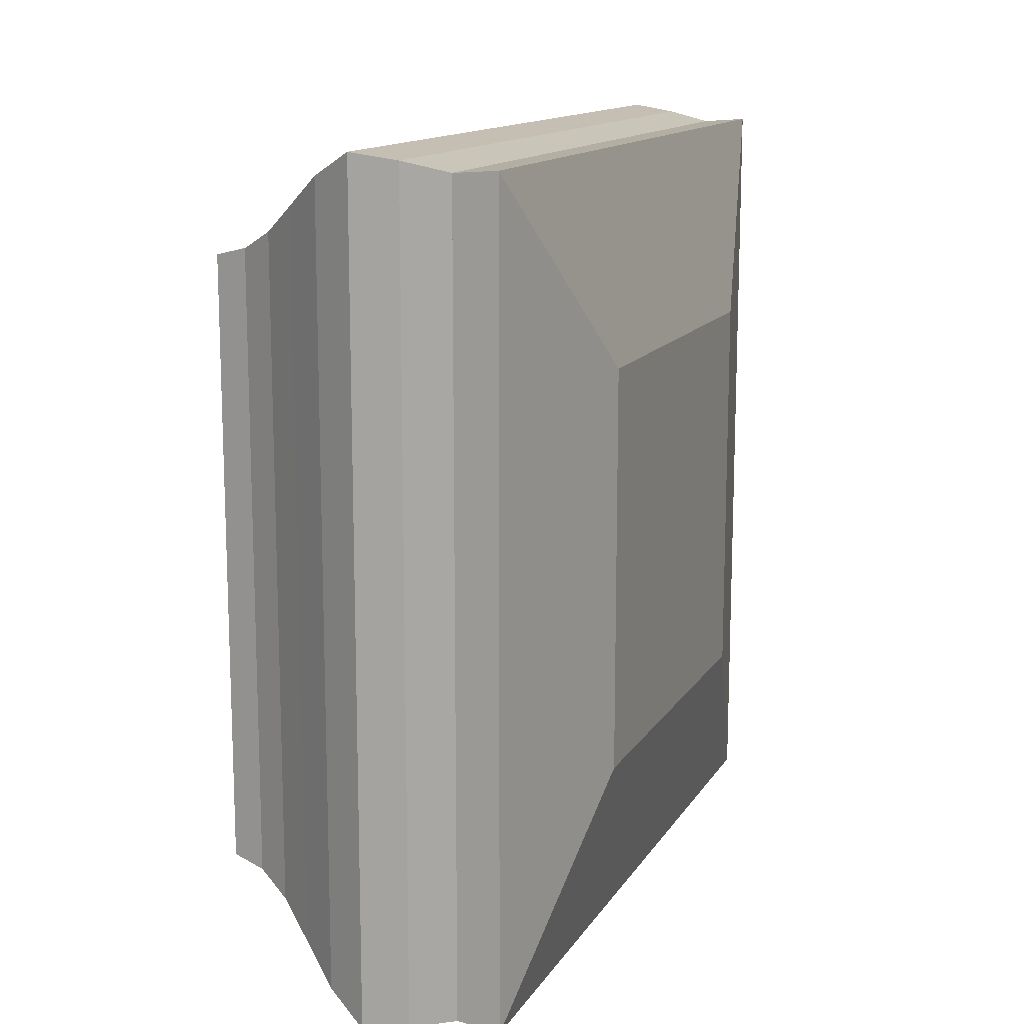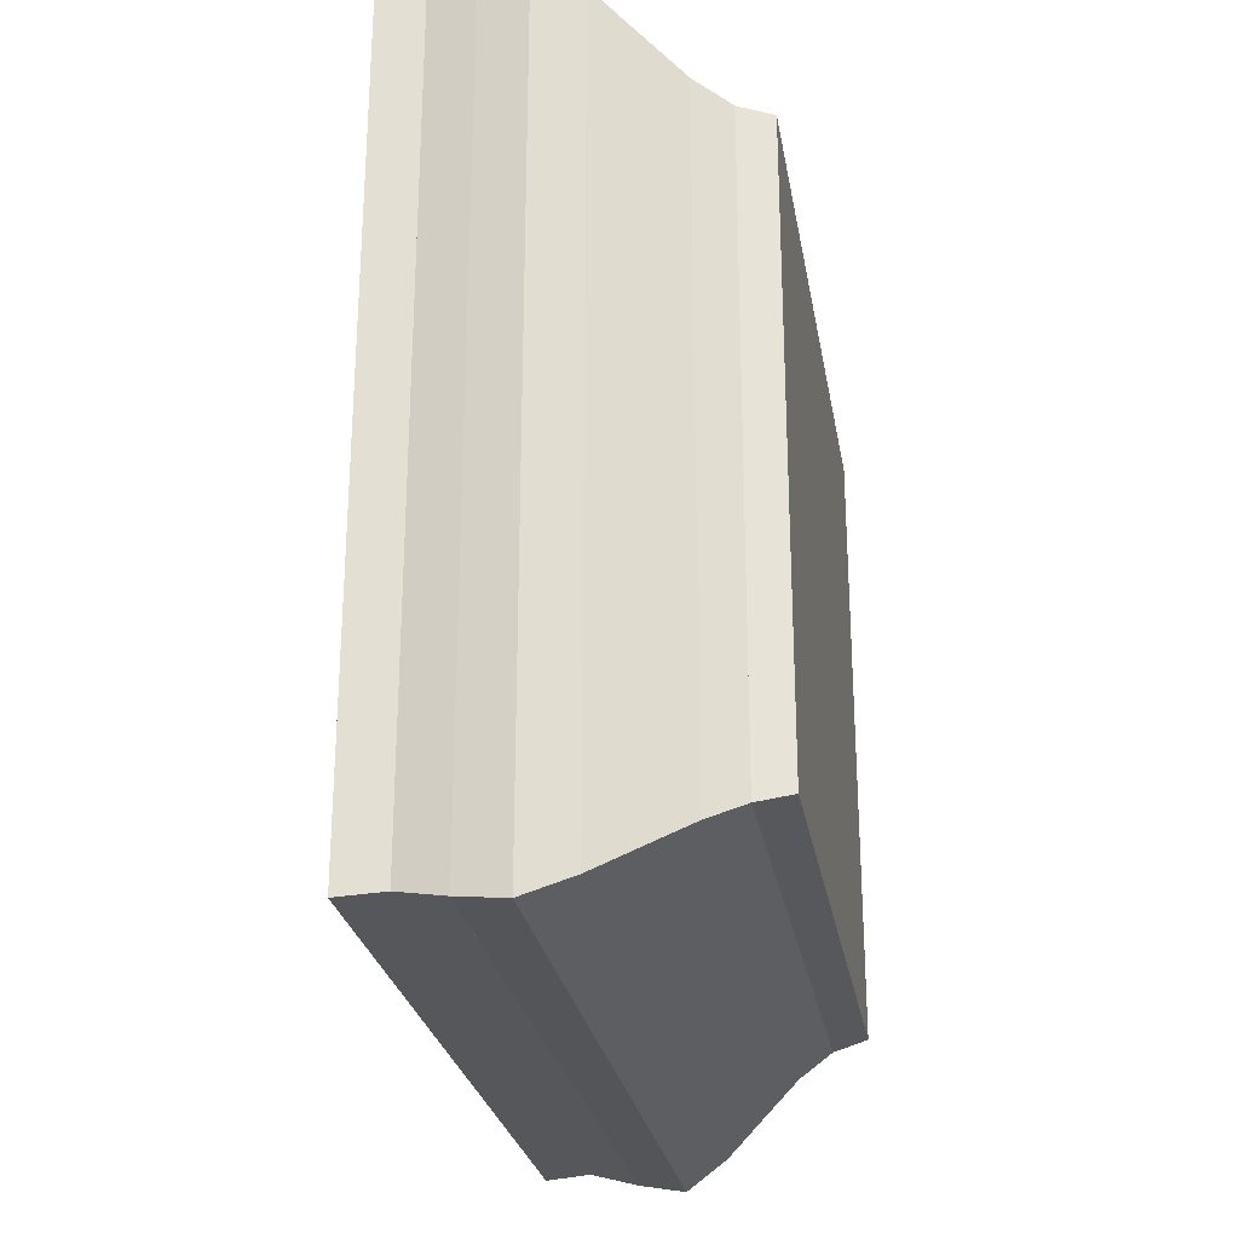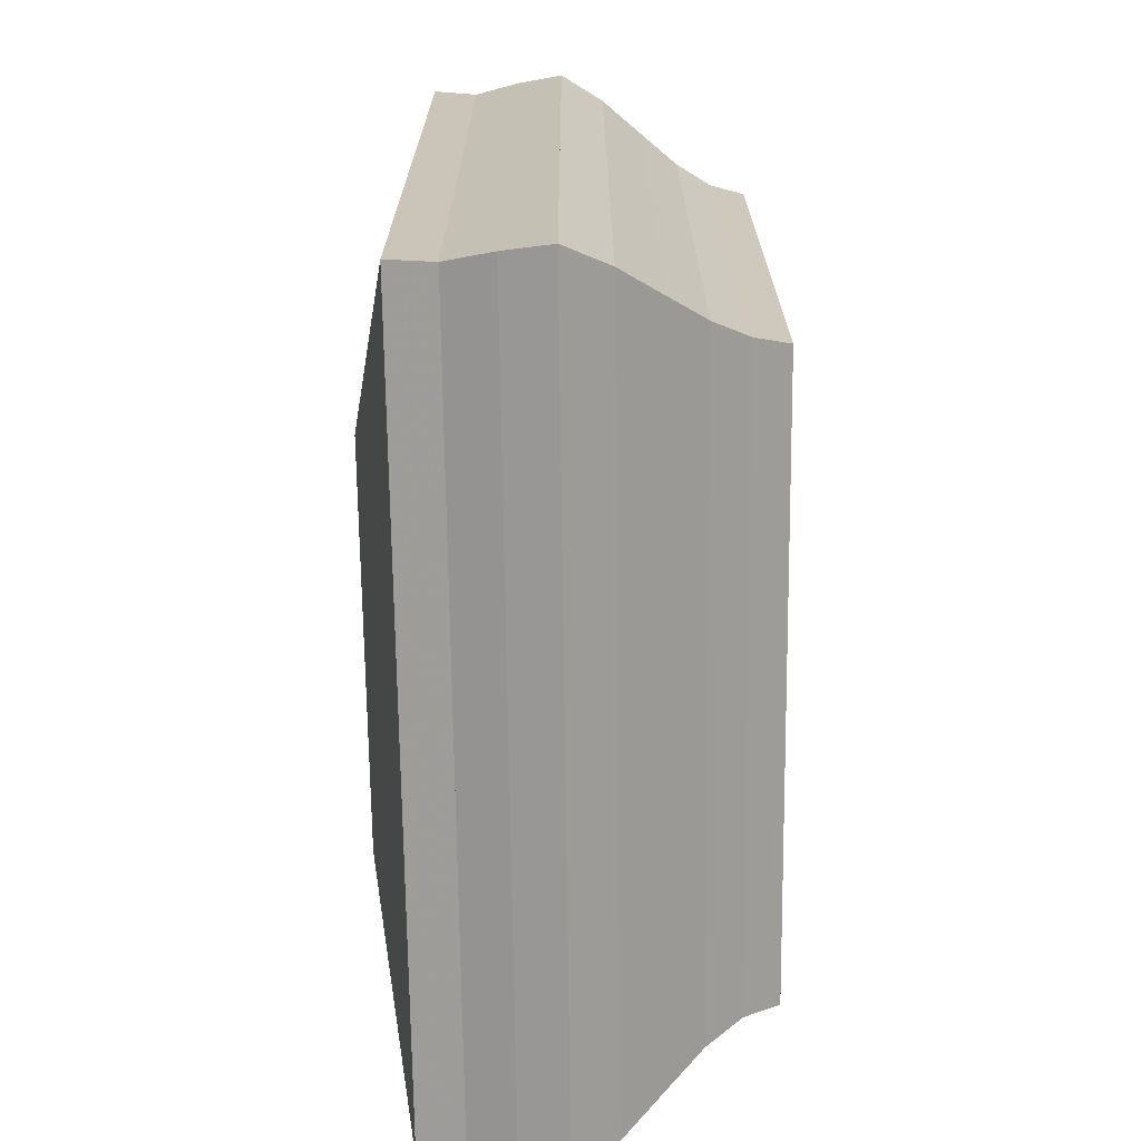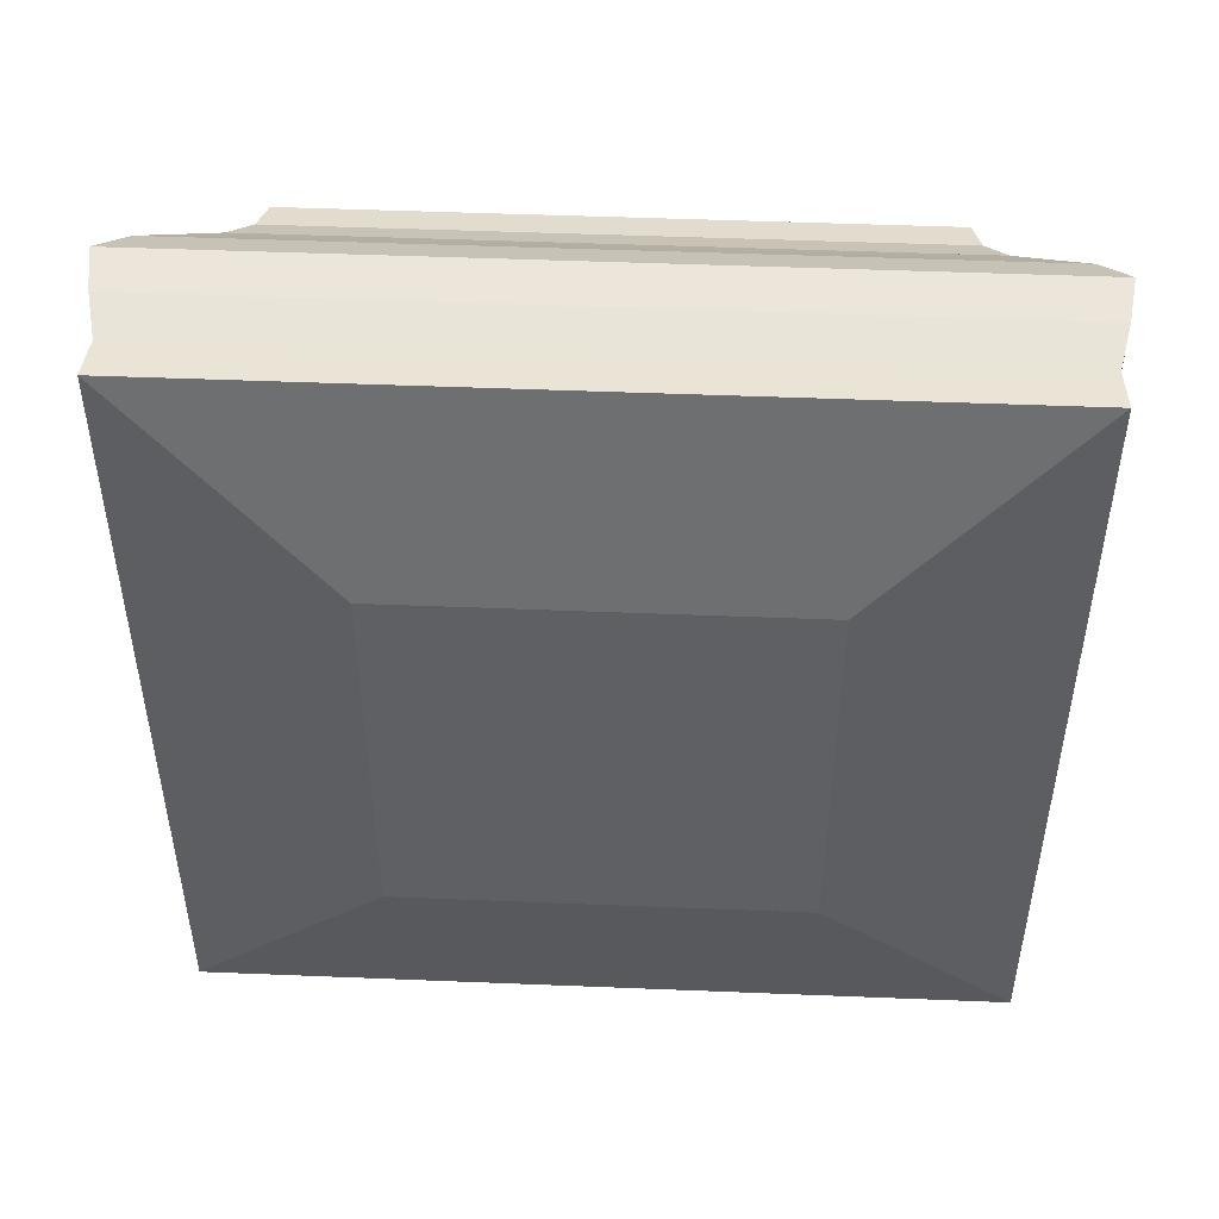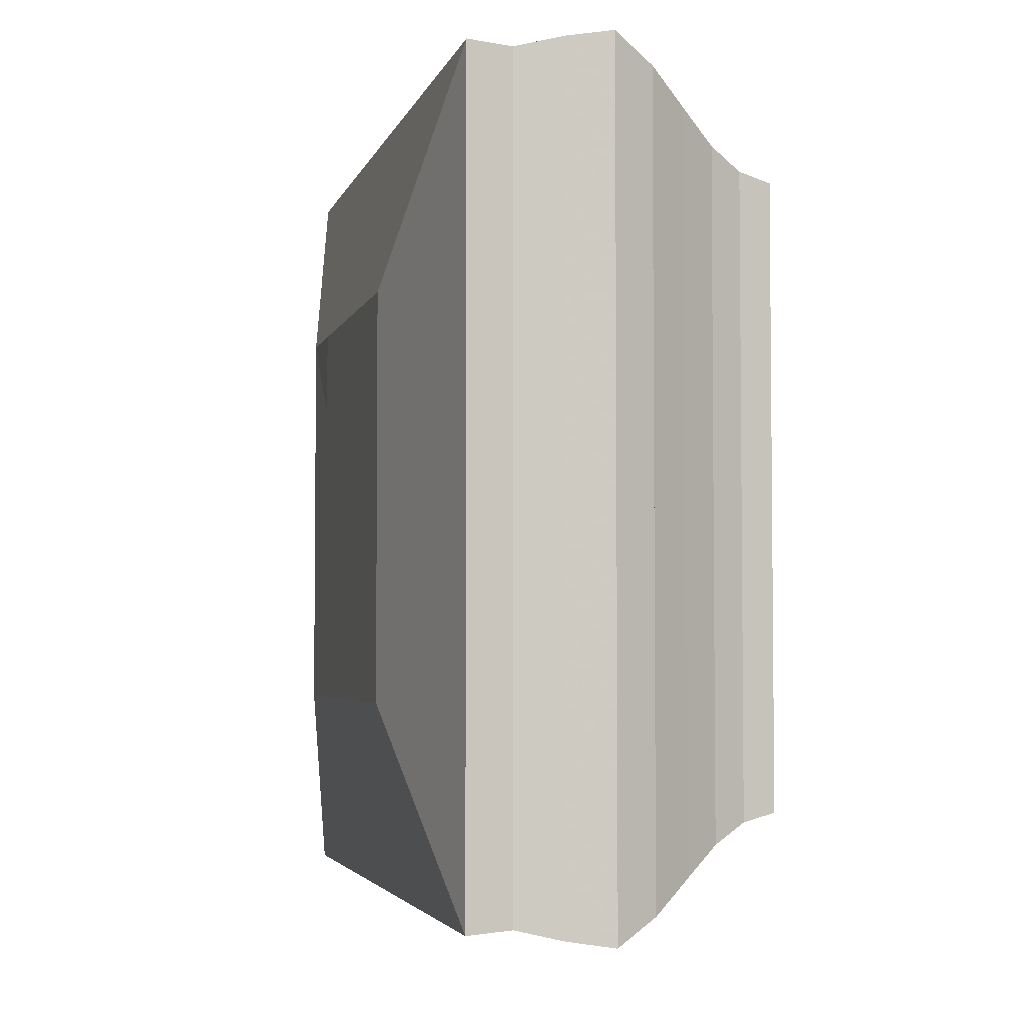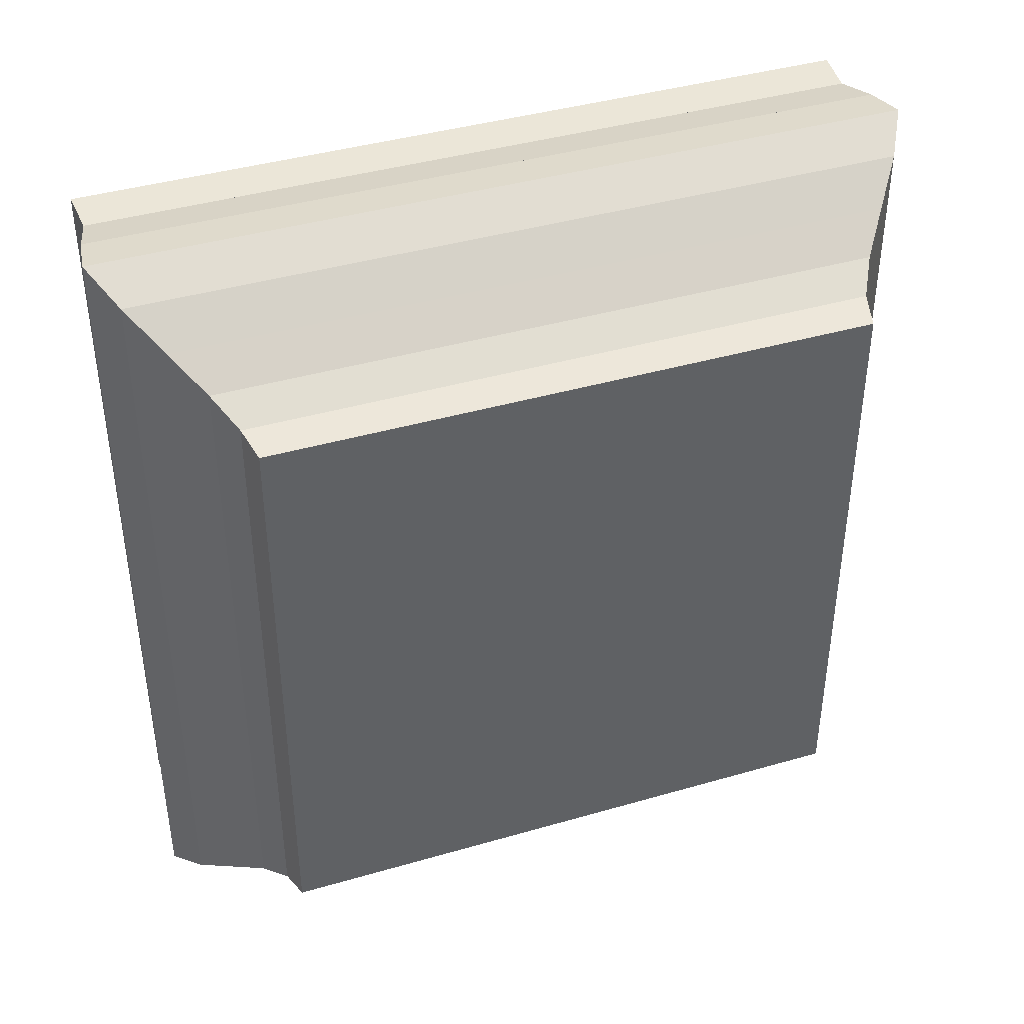
<metadata>
{"format":"obj","ext":"obj","renderer":"f3d","projection":"perspective","resolution":1024,"background":"white","views":[{"elev":13.5,"azim":-159.2,"up":"+Y"},{"elev":-26.2,"azim":9.6,"up":"+Z"},{"elev":-69.9,"azim":0.7,"up":"+Z"},{"elev":47.8,"azim":-87.4,"up":"+Z"},{"elev":-3.7,"azim":-13.7,"up":"+Y"},{"elev":41.2,"azim":70.6,"up":"+Z"}]}
</metadata>
<code>
v 0 -1 -1
v 0 -1 1
v 0 1 1
v 0 1 -1
v 0.222 -1.998 -1.998
v 0.222 -1.998 1.998
v 0.222 1.998 1.998
v 0.222 1.998 -1.998
v 0.4421 -1.981 -1.981
v 0.4421 -1.981 1.981
v 0.4421 1.981 1.981
v 0.4421 1.981 -1.981
v 0.6678 -2.031 -2.031
v 0.6678 -2.031 2.031
v 0.6678 2.031 2.031
v 0.6678 2.031 -2.031
v 0.8973 -2.065 -2.065
v 0.8973 -2.065 2.065
v 0.8973 2.065 2.065
v 0.8973 2.065 -2.065
v 1.113 -1.946 -1.946
v 1.113 -1.946 1.946
v 1.113 1.946 1.946
v 1.113 1.946 -1.946
v 1.313 -1.795 -1.795
v 1.313 -1.795 1.795
v 1.313 1.795 1.795
v 1.313 1.795 -1.795
v 1.497 -1.656 -1.656
v 1.497 -1.656 1.656
v 1.497 1.656 1.656
v 1.497 1.656 -1.656
v 1.67 -1.562 -1.562
v 1.67 -1.562 1.562
v 1.67 1.562 1.562
v 1.67 1.562 -1.562
v 1.839 -1.522 -1.522
v 1.839 -1.522 1.522
v 1.839 1.522 1.522
v 1.839 1.522 -1.522
f 1 2 4 5
f 5 6 7 8
f 5 6 2 1
f 6 7 3 2
f 7 8 4 3
f 8 5 1 4
f 9 10 11 12
f 9 10 6 5
f 10 11 7 6
f 11 12 8 7
f 12 9 5 8
f 13 14 15 16
f 13 14 10 9
f 14 15 11 10
f 15 16 12 11
f 16 13 9 12
f 17 18 19 20
f 17 18 14 13
f 18 19 15 14
f 19 20 16 15
f 20 17 13 16
f 21 22 23 24
f 21 22 18 17
f 22 23 19 18
f 23 24 20 19
f 24 21 17 20
f 25 26 27 28
f 25 26 22 21
f 26 27 23 22
f 27 28 24 23
f 28 25 21 24
f 29 30 31 32
f 29 30 26 25
f 30 31 27 26
f 31 32 28 27
f 32 29 25 28
f 33 34 35 36
f 33 34 30 29
f 34 35 31 30
f 35 36 32 31
f 36 33 29 32
f 37 38 39 40
f 37 38 34 33
f 38 39 35 34
f 39 40 36 35
f 40 37 33 36

</code>
